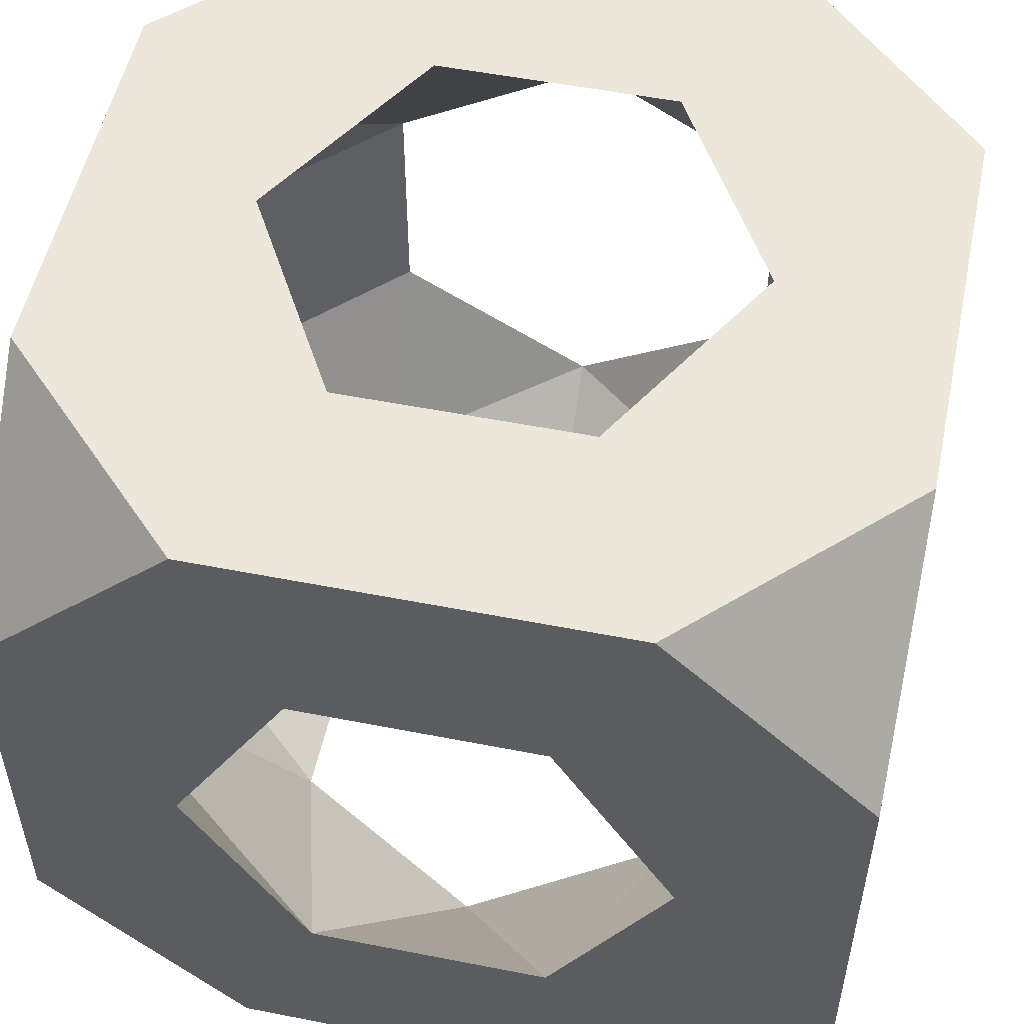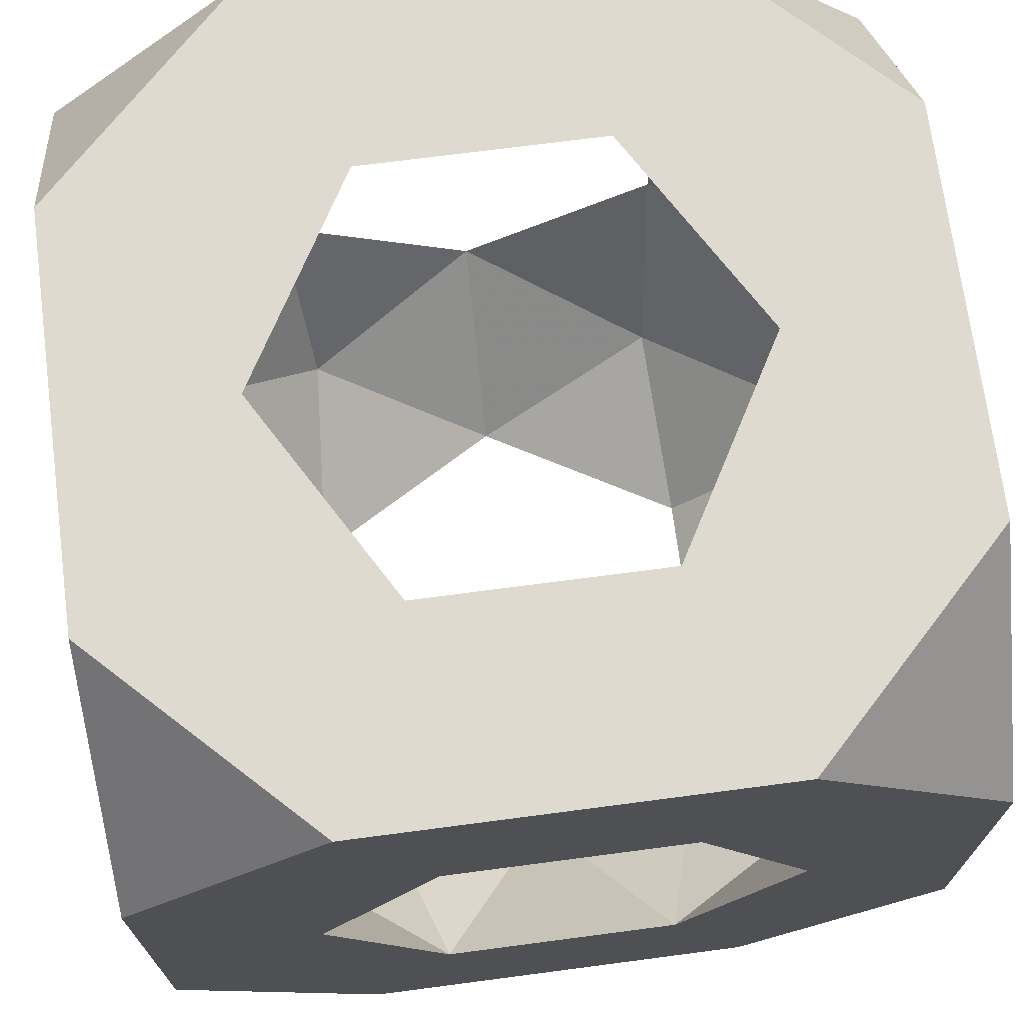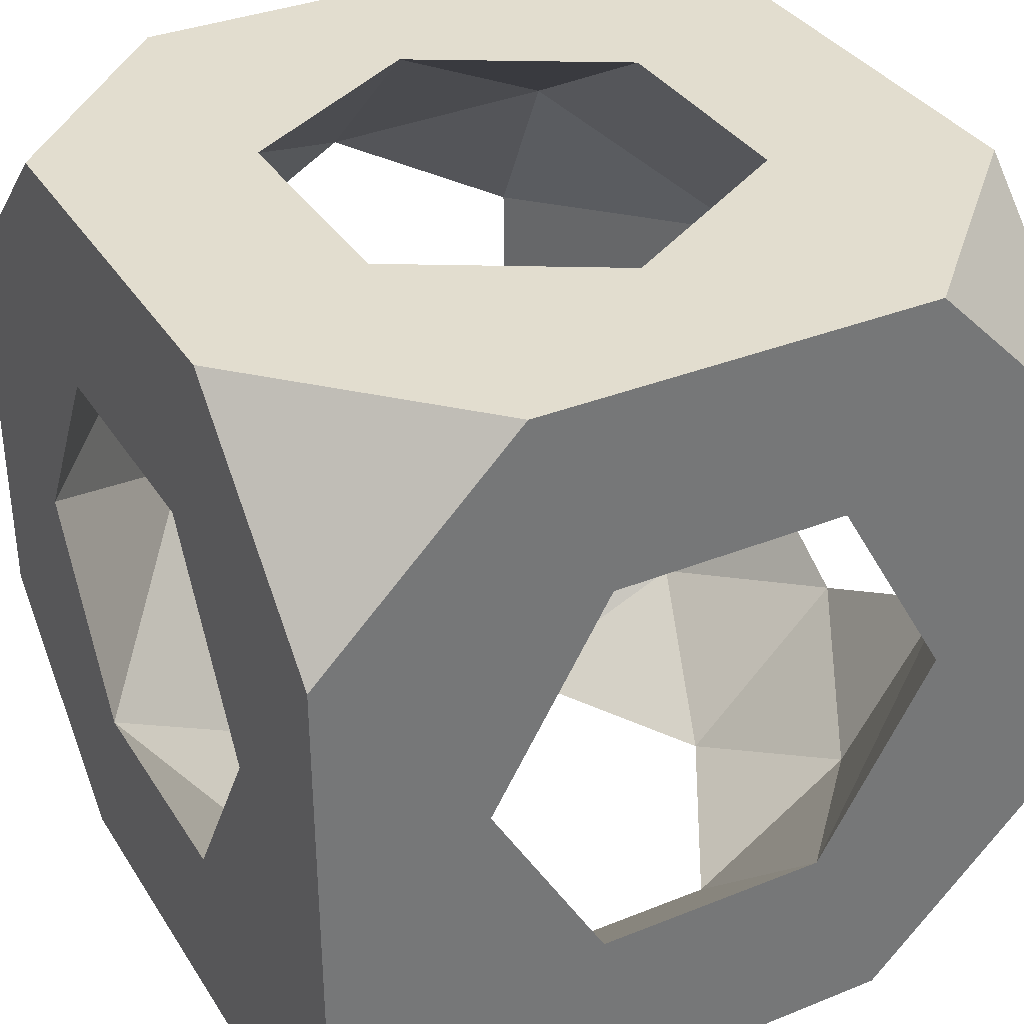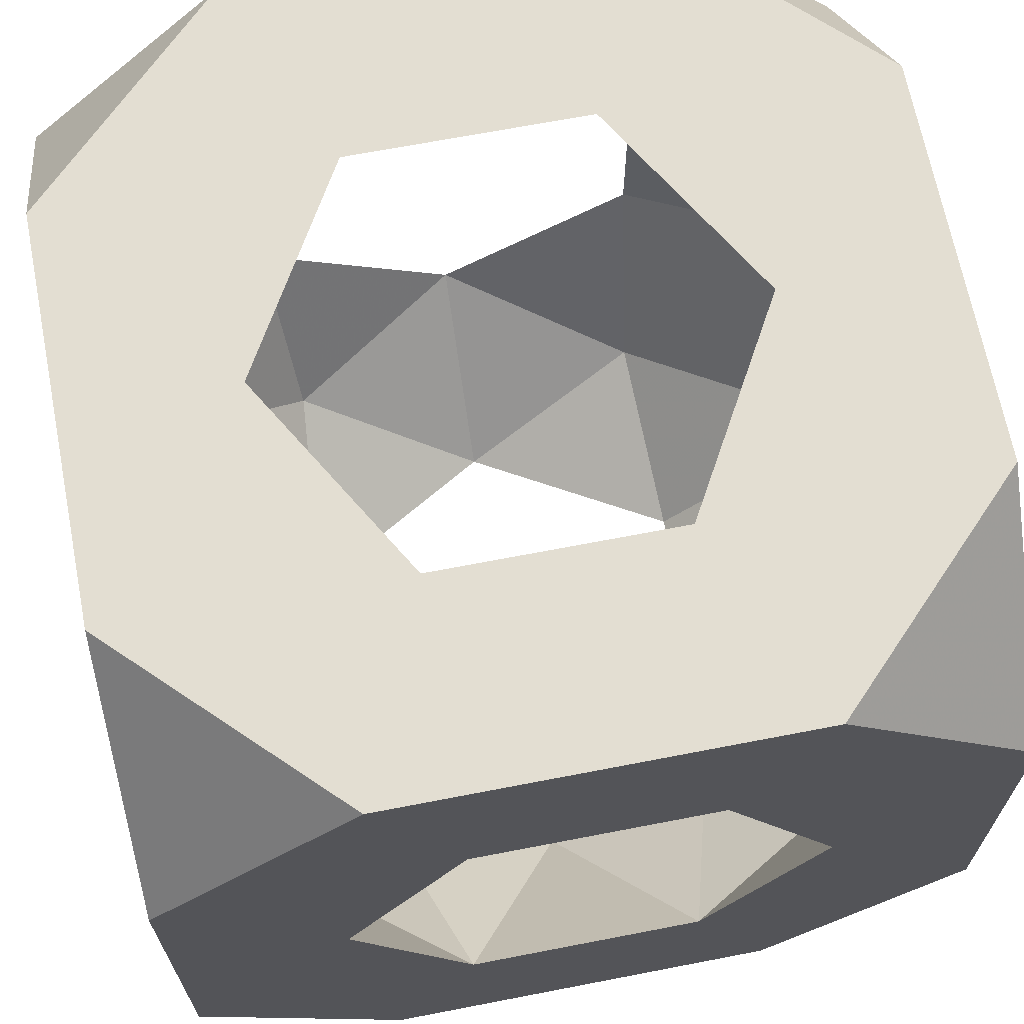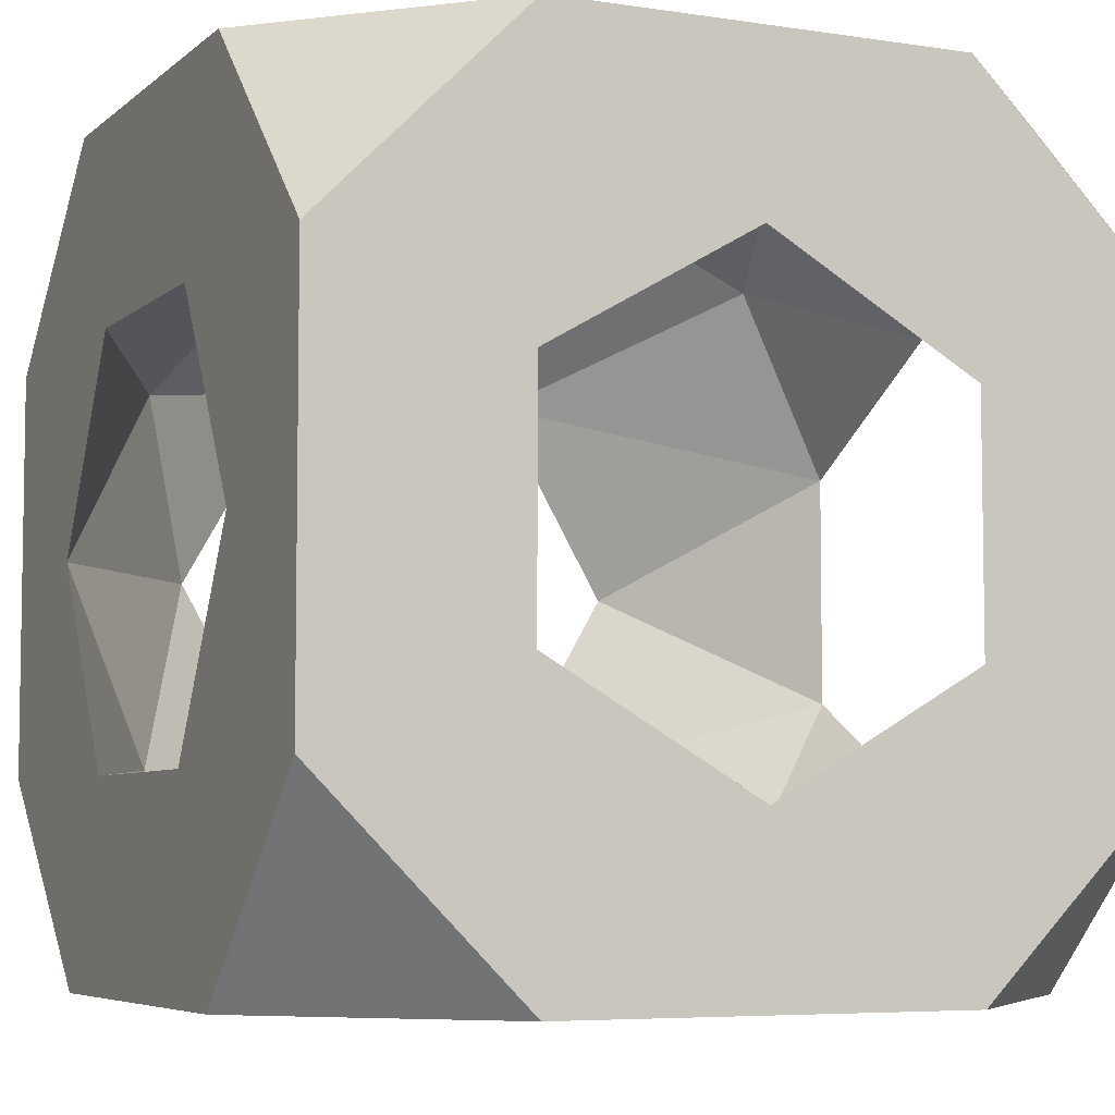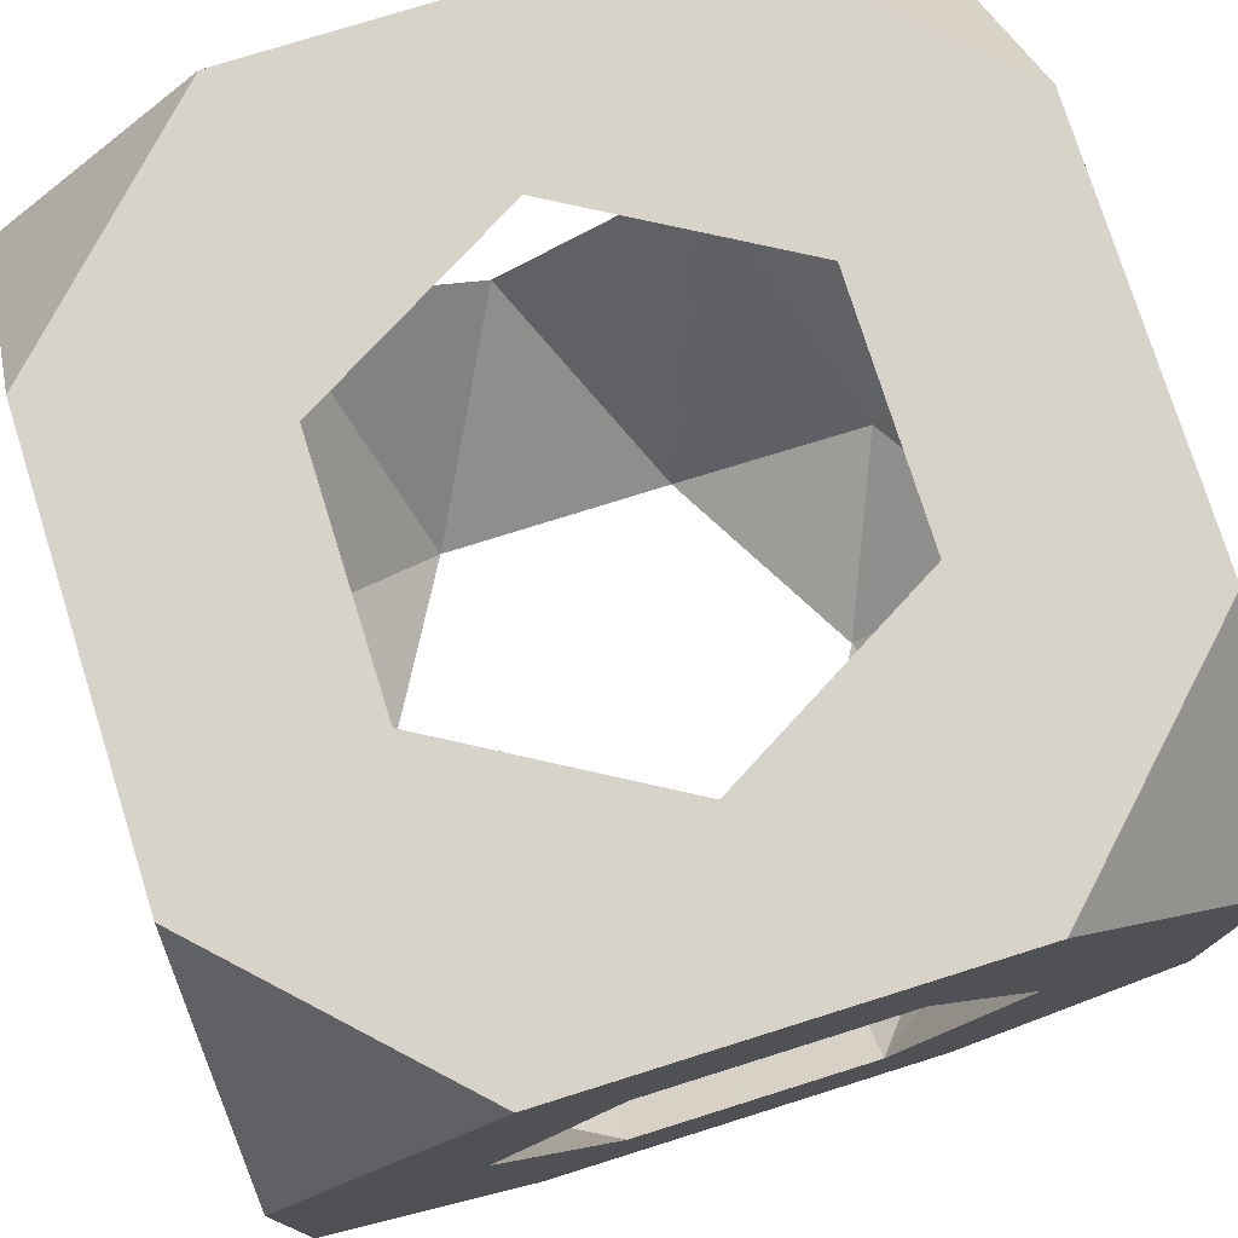
<metadata>
{"format":"obj","ext":"obj","renderer":"f3d","projection":"perspective","resolution":1024,"background":"white","views":[{"elev":52.9,"azim":101.9,"up":"+Y"},{"elev":70.9,"azim":82.5,"up":"+Y"},{"elev":34.9,"azim":151.8,"up":"+Y"},{"elev":67.4,"azim":79.0,"up":"+Y"},{"elev":-5.9,"azim":-115.0,"up":"+Y"},{"elev":76.7,"azim":-17.4,"up":"+Z"}]}
</metadata>
<code>
v -0.5 -0.25 1.209
v -0.5 0.25 1.209
v 0.25 0.5 2.209
v 0.5 0.25 2.209
v 0.5 0.5 1.959
v 0.5 -0.25 2.209
v -0.25 -0.5 1.209
v -0.5 -0.5 1.459
v -0.5 -0.5 1.959
v 0.25 -0.5 1.209
v 0.5 -0.25 1.209
v -0.25 0.5 2.209
v -0.5 0.5 1.959
v -0.5 0.25 2.209
v -0.5 0.5 1.459
v 0.5 -0.5 1.459
v 0.5 0.25 1.209
v 0.5 -0.5 1.959
v 0.25 -0.5 2.209
v -0.5 -0.25 2.209
v -0.25 -0.5 2.209
v 0.5 0.5 1.459
v -0.25 0.5 1.209
v 0.25 0.5 1.209
v -2.485e-07 0.2939 2.209
v 0.2546 0.147 2.209
v 0.2546 -0.147 2.209
v -3.09e-06 -0.2939 2.209
v -0.2546 -0.147 2.209
v -0.2546 0.147 2.209
v 0.2939 -0.5 1.709
v 0.147 -0.5 1.964
v -0.147 -0.5 1.964
v -0.2939 -0.5 1.709
v -0.147 -0.5 1.455
v 0.147 -0.5 1.455
v 0.5 -3.161e-07 1.416
v 0.5 -0.2546 1.562
v 0.5 -0.2546 1.856
v 0.5 2.704e-06 2.003
v 0.5 0.2546 1.856
v 0.5 0.2546 1.562
v -0.5 -0.2939 1.709
v -0.5 -0.147 1.964
v -0.5 0.147 1.964
v -0.5 0.2939 1.709
v -0.5 0.147 1.455
v -0.5 -0.147 1.455
v -0.2939 -5.598e-08 1.209
v -0.147 0.2546 1.209
v 0.147 0.2546 1.209
v 0.2939 -2.844e-06 1.209
v 0.147 -0.2546 1.209
v -0.147 -0.2546 1.209
v -1.105e-06 0.5 1.416
v -0.2546 0.5 1.562
v -0.2546 0.5 1.856
v 3.076e-06 0.5 2.003
v 0.2546 0.5 1.856
v 0.2546 0.5 1.562
v 0.2285 0.3816 2.082
v -0.2431 0.3651 2.089
v -0.37 -0.3781 1.472
v 0.3834 0.2203 1.334
v -0.3796 -0.3723 1.941
v 0.3659 -0.2409 1.329
f 56 57 46
f 31 16 18
f 2 50 49
f 64 60 51
f 52 53 66
f 47 56 46
f 16 11 38
f 37 66 38
f 11 10 53
f 23 55 24
f 22 17 24
f 18 38 39
f 16 36 10
f 9 43 8
f 1 54 7
f 29 33 65
f 37 52 66
f 53 36 66
f 2 23 50
f 44 14 45
f 12 13 14
f 58 57 12
f 44 29 65
f 4 6 40
f 2 47 15
f 34 43 65
f 1 7 8
f 58 3 59
f 47 1 48
f 1 2 49
f 47 48 49
f 16 38 18
f 42 41 59
f 43 63 48
f 7 53 10
f 23 24 50
f 55 56 50
f 3 58 12
f 20 44 9
f 30 25 12
f 3 4 5
f 54 1 49
f 6 4 26
f 39 31 32
f 29 28 33
f 48 54 49
f 34 9 8
f 59 41 61
f 3 5 59
f 33 21 9
f 57 58 62
f 30 29 45
f 42 60 64
f 45 14 13
f 35 7 10
f 21 20 9
f 34 8 35
f 6 39 40
f 30 62 25
f 63 54 48
f 27 26 40
f 28 32 33
f 59 5 22
f 32 21 33
f 50 47 49
f 56 23 15
f 4 41 5
f 2 1 47
f 15 46 13
f 16 10 11
f 29 30 14
f 30 45 62
f 41 4 40
f 41 40 26
f 63 34 35
f 61 26 25
f 39 32 27
f 8 7 35
f 53 54 35
f 34 33 9
f 44 43 9
f 33 34 65
f 43 44 65
f 8 43 48
f 20 29 14
f 42 17 22
f 56 15 13
f 43 34 63
f 35 36 53
f 24 17 51
f 44 20 14
f 55 50 51
f 6 26 27
f 6 19 18
f 11 37 38
f 16 31 36
f 37 42 64
f 39 6 18
f 57 56 13
f 26 3 25
f 52 64 51
f 17 37 11
f 28 21 19
f 58 61 25
f 38 31 39
f 17 42 37
f 45 57 62
f 35 54 63
f 52 17 11
f 5 41 22
f 60 22 24
f 57 45 46
f 66 36 38
f 36 31 38
f 4 3 26
f 52 11 53
f 15 47 46
f 41 26 61
f 19 6 27
f 45 13 46
f 62 58 25
f 19 32 18
f 22 60 59
f 41 42 22
f 51 50 24
f 29 44 45
f 30 12 14
f 40 39 27
f 29 20 21
f 21 32 19
f 23 2 15
f 31 18 32
f 61 58 59
f 12 57 13
f 60 55 51
f 17 52 51
f 25 3 12
f 1 8 48
f 60 42 59
f 37 64 52
f 56 47 50
f 56 55 23
f 55 60 24
f 7 54 53
f 32 28 27
f 28 19 27
f 28 29 21
f 36 35 10

</code>
